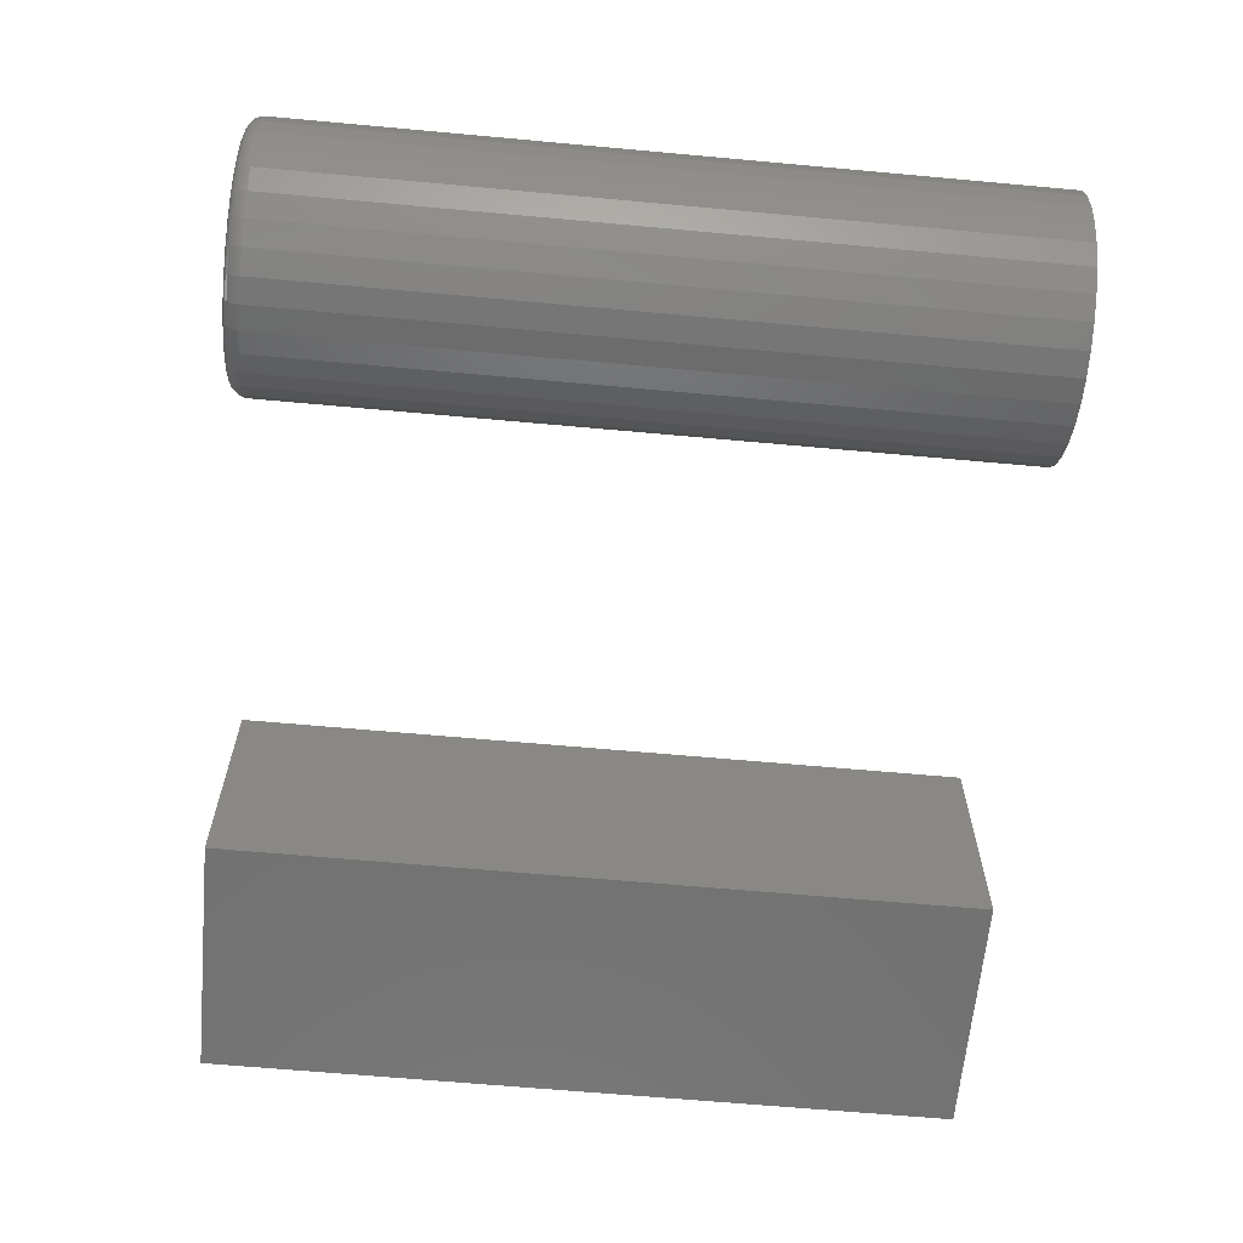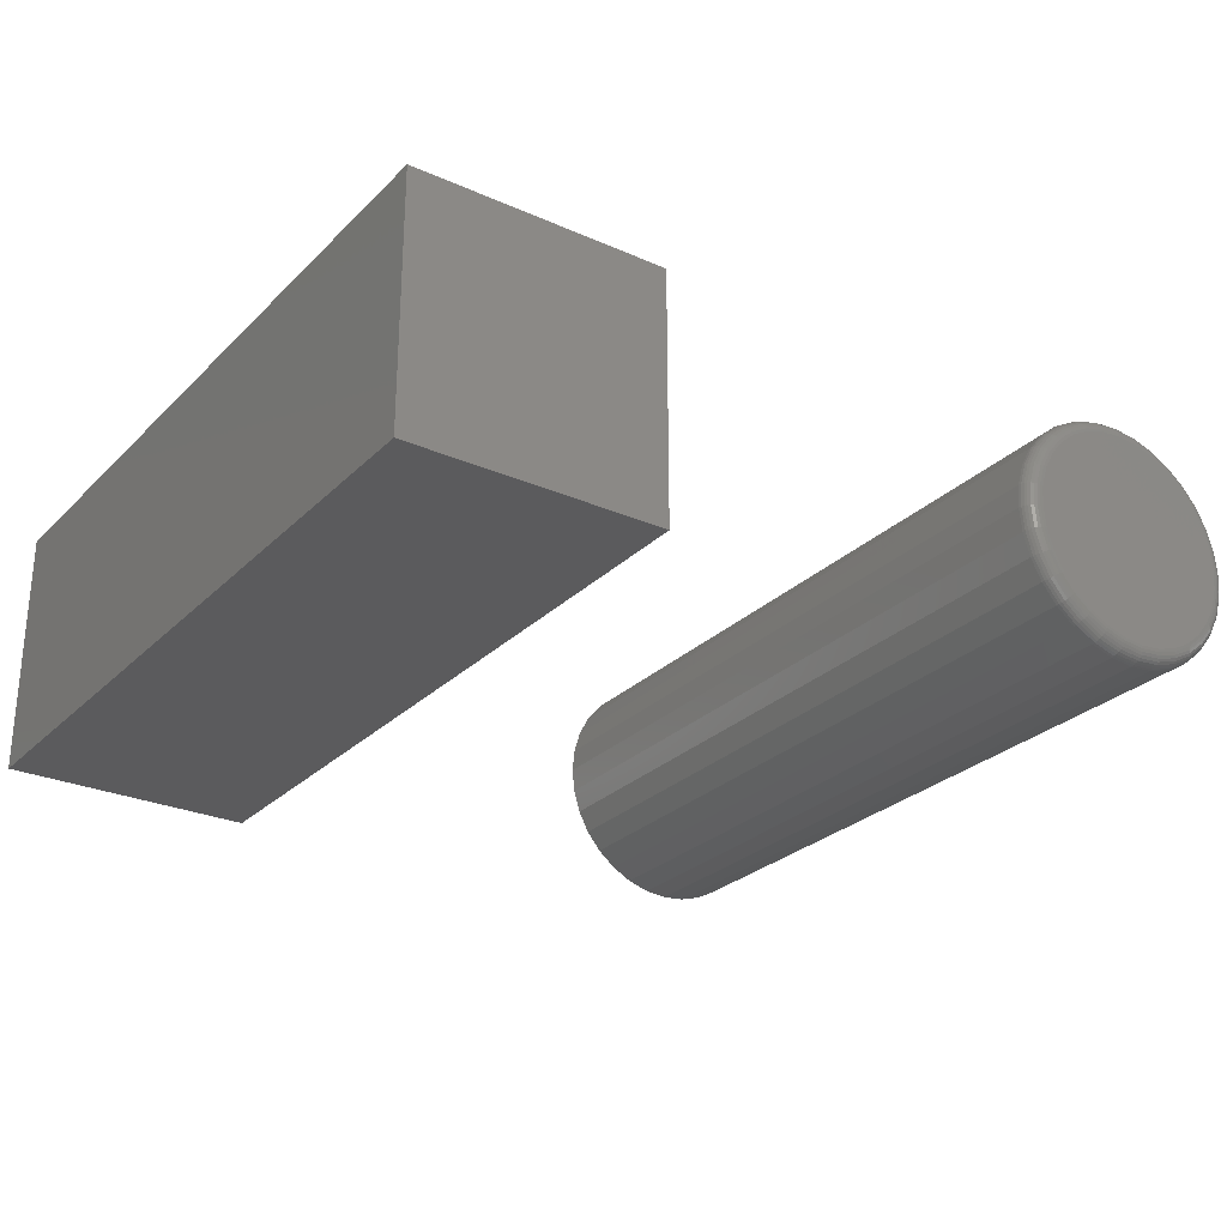
<metadata>
{"format":"stl","ext":"stl","renderer":"f3d","projection":"perspective","resolution":1024,"background":"white","views":[{"elev":-63.5,"azim":-95.3,"up":"+Z"},{"elev":-26.9,"azim":145.6,"up":"+Z"}]}
</metadata>
<code>
# stl→obj: 328 verts, 648 faces
v 0.1797 -0.75 0.03125
v 0.4297 -0.75 0.03125
v 0.1797 -0.75 0.2812
v 0.4297 -0.75 0.2812
v 0.1797 0 0.03125
v 0.1797 1.561e-17 0.2812
v 0.4297 1.388e-17 0.03125
v 0.4297 2.949e-17 0.2812
v -0.3502 1.316e-17 0.2982
v -0.3287 1.424e-17 0.2961
v -0.3718 1.184e-17 0.2961
v -0.3926 1.034e-17 0.2898
v -0.3079 1.504e-17 0.2898
v -0.4117 8.707e-18 0.2795
v -0.2888 1.553e-17 0.2795
v -0.3079 3.687e-18 0.08524
v -0.3926 -1.016e-18 0.08524
v -0.2888 5.317e-18 0.09546
v -0.3718 -2.133e-19 0.07894
v -0.3287 2.184e-18 0.07894
v -0.3502 8.674e-19 0.07681
v -0.4117 -1.511e-18 0.09546
v -0.4285 -1.678e-18 0.1092
v -0.272 7.012e-18 0.1092
v -0.4423 -1.511e-18 0.126
v -0.2582 8.707e-18 0.126
v -0.4525 -1.016e-18 0.1451
v -0.248 1.034e-17 0.1451
v -0.4588 -2.133e-19 0.1659
v -0.2417 1.184e-17 0.1659
v -0.4609 8.674e-19 0.1875
v -0.2396 1.316e-17 0.1875
v -0.4588 2.184e-18 0.2091
v -0.2417 1.424e-17 0.2091
v -0.4525 3.687e-18 0.2299
v -0.248 1.504e-17 0.2299
v -0.4423 5.317e-18 0.249
v -0.2582 1.553e-17 0.249
v -0.4285 7.012e-18 0.2658
v -0.272 1.57e-17 0.2658
v -0.2239 -0.01562 0.1875
v -0.2239 -0.75 0.1875
v -0.2264 -0.01562 0.1629
v -0.2264 -0.75 0.1629
v -0.2335 -0.01562 0.1392
v -0.2335 -0.75 0.1392
v -0.2452 -0.01562 0.1173
v -0.2452 -0.75 0.1173
v -0.2609 -0.01562 0.09818
v -0.2609 -0.75 0.09818
v -0.2801 -0.01562 0.08247
v -0.2801 -0.75 0.08247
v -0.3019 -0.01562 0.0708
v -0.3019 -0.75 0.0708
v -0.3256 -0.01562 0.06361
v -0.3256 -0.75 0.06361
v -0.3502 -0.01562 0.06118
v -0.3502 -0.75 0.06118
v -0.3749 -0.01562 0.06361
v -0.3749 -0.75 0.06361
v -0.3986 -0.01562 0.0708
v -0.3986 -0.75 0.0708
v -0.4204 -0.01562 0.08247
v -0.4204 -0.75 0.08247
v -0.4396 -0.01562 0.09818
v -0.4396 -0.75 0.09818
v -0.4553 -0.01562 0.1173
v -0.4553 -0.75 0.1173
v -0.4669 -0.01562 0.1392
v -0.4669 -0.75 0.1392
v -0.4741 -0.01562 0.1629
v -0.4741 -0.75 0.1629
v -0.4766 -0.01562 0.1875
v -0.4766 -0.75 0.1875
v -0.4741 -0.01562 0.2121
v -0.4741 -0.75 0.2121
v -0.4669 -0.01562 0.2358
v -0.4669 -0.75 0.2358
v -0.4553 -0.01562 0.2577
v -0.4553 -0.75 0.2577
v -0.4396 -0.01562 0.2768
v -0.4396 -0.75 0.2768
v -0.4204 -0.01562 0.2925
v -0.4204 -0.75 0.2925
v -0.3986 -0.01562 0.3042
v -0.3986 -0.75 0.3042
v -0.3749 -0.01562 0.3114
v -0.3749 -0.75 0.3114
v -0.3502 -0.01562 0.3138
v -0.3502 -0.75 0.3138
v -0.3256 -0.01562 0.3114
v -0.3256 -0.75 0.3114
v -0.3019 -0.01562 0.3042
v -0.3019 -0.75 0.3042
v -0.2801 -0.01562 0.2925
v -0.2801 -0.75 0.2925
v -0.2609 -0.01562 0.2768
v -0.2609 -0.75 0.2768
v -0.2452 -0.01562 0.2577
v -0.2452 -0.75 0.2577
v -0.2335 -0.01562 0.2358
v -0.2335 -0.75 0.2358
v -0.2264 -0.01562 0.2121
v -0.2264 -0.75 0.2121
v -0.4763 -0.01258 0.1875
v -0.4738 -0.01258 0.2121
v -0.4754 -0.009646 0.1875
v -0.473 -0.009646 0.2119
v -0.4739 -0.006944 0.1875
v -0.4716 -0.006944 0.2116
v -0.472 -0.004576 0.1875
v -0.4696 -0.004576 0.2113
v -0.4696 -0.002633 0.1875
v -0.4673 -0.002633 0.2108
v -0.4669 -0.001189 0.1875
v -0.4647 -0.001189 0.2103
v -0.464 -0.0003002 0.1875
v -0.4618 -0.0003002 0.2097
v -0.2267 -0.01258 0.2121
v -0.2242 -0.01258 0.1875
v -0.2275 -0.009646 0.2119
v -0.2251 -0.009646 0.1875
v -0.2289 -0.006944 0.2116
v -0.2266 -0.006944 0.1875
v -0.2308 -0.004576 0.2113
v -0.2285 -0.004576 0.1875
v -0.2332 -0.002633 0.2108
v -0.2309 -0.002633 0.1875
v -0.2358 -0.001189 0.2103
v -0.2336 -0.001189 0.1875
v -0.2387 -0.0003002 0.2097
v -0.2365 -0.0003002 0.1875
v -0.2338 -0.01258 0.2357
v -0.2346 -0.009646 0.2354
v -0.236 -0.006944 0.2348
v -0.2378 -0.004576 0.2341
v -0.24 -0.002633 0.2332
v -0.2425 -0.001189 0.2321
v -0.2452 -0.0003002 0.231
v -0.2455 -0.01258 0.2575
v -0.2462 -0.009646 0.257
v -0.2474 -0.006944 0.2562
v -0.249 -0.004576 0.2551
v -0.251 -0.002633 0.2538
v -0.2532 -0.001189 0.2523
v -0.2557 -0.0003002 0.2507
v -0.2611 -0.01258 0.2766
v -0.2618 -0.009646 0.276
v -0.2628 -0.006944 0.275
v -0.2642 -0.004576 0.2736
v -0.2658 -0.002633 0.2719
v -0.2677 -0.001189 0.27
v -0.2698 -0.0003002 0.2679
v -0.2802 -0.01258 0.2923
v -0.2807 -0.009646 0.2915
v -0.2815 -0.006944 0.2903
v -0.2826 -0.004576 0.2887
v -0.2839 -0.002633 0.2868
v -0.2854 -0.001189 0.2845
v -0.2871 -0.0003002 0.2821
v -0.302 -0.01258 0.3039
v -0.3024 -0.009646 0.3031
v -0.3029 -0.006944 0.3018
v -0.3037 -0.004576 0.3
v -0.3046 -0.002633 0.2978
v -0.3056 -0.001189 0.2953
v -0.3067 -0.0003002 0.2926
v -0.3257 -0.01258 0.3111
v -0.3258 -0.009646 0.3102
v -0.3261 -0.006944 0.3088
v -0.3265 -0.004576 0.3069
v -0.327 -0.002633 0.3046
v -0.3275 -0.001189 0.3019
v -0.3281 -0.0003002 0.2991
v -0.3502 -0.01258 0.3135
v -0.3502 -0.009646 0.3126
v -0.3502 -0.006944 0.3112
v -0.3502 -0.004576 0.3092
v -0.3502 -0.002633 0.3069
v -0.3502 -0.001189 0.3042
v -0.3502 -0.0003002 0.3012
v -0.3748 -0.01258 0.3111
v -0.3747 -0.009646 0.3102
v -0.3744 -0.006944 0.3088
v -0.374 -0.004576 0.3069
v -0.3735 -0.002633 0.3046
v -0.373 -0.001189 0.3019
v -0.3724 -0.0003002 0.2991
v -0.3985 -0.01258 0.3039
v -0.3981 -0.009646 0.3031
v -0.3976 -0.006944 0.3018
v -0.3968 -0.004576 0.3
v -0.3959 -0.002633 0.2978
v -0.3949 -0.001189 0.2953
v -0.3938 -0.0003002 0.2926
v -0.4203 -0.01258 0.2923
v -0.4198 -0.009646 0.2915
v -0.419 -0.006944 0.2903
v -0.4179 -0.004576 0.2887
v -0.4166 -0.002633 0.2868
v -0.4151 -0.001189 0.2845
v -0.4134 -0.0003002 0.2821
v -0.4394 -0.01258 0.2766
v -0.4387 -0.009646 0.276
v -0.4377 -0.006944 0.275
v -0.4363 -0.004576 0.2736
v -0.4347 -0.002633 0.2719
v -0.4327 -0.001189 0.27
v -0.4307 -0.0003002 0.2679
v -0.455 -0.01258 0.2575
v -0.4543 -0.009646 0.257
v -0.4531 -0.006944 0.2562
v -0.4515 -0.004576 0.2551
v -0.4495 -0.002633 0.2538
v -0.4473 -0.001189 0.2523
v -0.4448 -0.0003002 0.2507
v -0.4667 -0.01258 0.2357
v -0.4658 -0.009646 0.2354
v -0.4645 -0.006944 0.2348
v -0.4627 -0.004576 0.2341
v -0.4605 -0.002633 0.2332
v -0.458 -0.001189 0.2321
v -0.4553 -0.0003002 0.231
v -0.2267 -0.01258 0.1629
v -0.2275 -0.009646 0.1631
v -0.2289 -0.006944 0.1634
v -0.2308 -0.004576 0.1637
v -0.2332 -0.002633 0.1642
v -0.2358 -0.001189 0.1647
v -0.2387 -0.0003002 0.1653
v -0.4738 -0.01258 0.1629
v -0.473 -0.009646 0.1631
v -0.4716 -0.006944 0.1634
v -0.4696 -0.004576 0.1637
v -0.4673 -0.002633 0.1642
v -0.4647 -0.001189 0.1647
v -0.4618 -0.0003002 0.1653
v -0.4667 -0.01258 0.1393
v -0.4658 -0.009646 0.1396
v -0.4645 -0.006944 0.1402
v -0.4627 -0.004576 0.1409
v -0.4605 -0.002633 0.1418
v -0.458 -0.001189 0.1429
v -0.4553 -0.0003002 0.144
v -0.455 -0.01258 0.1175
v -0.4543 -0.009646 0.118
v -0.4531 -0.006944 0.1188
v -0.4515 -0.004576 0.1199
v -0.4495 -0.002633 0.1212
v -0.4473 -0.001189 0.1227
v -0.4448 -0.0003002 0.1243
v -0.4394 -0.01258 0.09839
v -0.4387 -0.009646 0.09902
v -0.4377 -0.006944 0.1
v -0.4363 -0.004576 0.1014
v -0.4347 -0.002633 0.1031
v -0.4327 -0.001189 0.105
v -0.4307 -0.0003002 0.1071
v -0.4203 -0.01258 0.08272
v -0.4198 -0.009646 0.08346
v -0.419 -0.006944 0.08466
v -0.4179 -0.004576 0.08628
v -0.4166 -0.002633 0.08825
v -0.4151 -0.001189 0.09049
v -0.4134 -0.0003002 0.09293
v -0.3985 -0.01258 0.07108
v -0.3981 -0.009646 0.0719
v -0.3976 -0.006944 0.07323
v -0.3968 -0.004576 0.07503
v -0.3959 -0.002633 0.07722
v -0.3949 -0.001189 0.07971
v -0.3938 -0.0003002 0.08242
v -0.3748 -0.01258 0.06391
v -0.3747 -0.009646 0.06478
v -0.3744 -0.006944 0.06619
v -0.374 -0.004576 0.0681
v -0.3735 -0.002633 0.07042
v -0.373 -0.001189 0.07307
v -0.3724 -0.0003002 0.07595
v -0.3502 -0.01258 0.06148
v -0.3502 -0.009646 0.06237
v -0.3502 -0.006944 0.06382
v -0.3502 -0.004576 0.06576
v -0.3502 -0.002633 0.06813
v -0.3502 -0.001189 0.07083
v -0.3502 -0.0003002 0.07376
v -0.3257 -0.01258 0.06391
v -0.3258 -0.009646 0.06478
v -0.3261 -0.006944 0.06619
v -0.3265 -0.004576 0.0681
v -0.327 -0.002633 0.07042
v -0.3275 -0.001189 0.07307
v -0.3281 -0.0003002 0.07595
v -0.302 -0.01258 0.07108
v -0.3024 -0.009646 0.0719
v -0.3029 -0.006944 0.07323
v -0.3037 -0.004576 0.07503
v -0.3046 -0.002633 0.07722
v -0.3056 -0.001189 0.07971
v -0.3067 -0.0003002 0.08242
v -0.2802 -0.01258 0.08272
v -0.2807 -0.009646 0.08346
v -0.2815 -0.006944 0.08466
v -0.2826 -0.004576 0.08628
v -0.2839 -0.002633 0.08825
v -0.2854 -0.001189 0.09049
v -0.2871 -0.0003002 0.09293
v -0.2611 -0.01258 0.09839
v -0.2618 -0.009646 0.09902
v -0.2628 -0.006944 0.1
v -0.2642 -0.004576 0.1014
v -0.2658 -0.002633 0.1031
v -0.2677 -0.001189 0.105
v -0.2698 -0.0003002 0.1071
v -0.2455 -0.01258 0.1175
v -0.2462 -0.009646 0.118
v -0.2474 -0.006944 0.1188
v -0.249 -0.004576 0.1199
v -0.251 -0.002633 0.1212
v -0.2532 -0.001189 0.1227
v -0.2557 -0.0003002 0.1243
v -0.2338 -0.01258 0.1393
v -0.2346 -0.009646 0.1396
v -0.236 -0.006944 0.1402
v -0.2378 -0.004576 0.1409
v -0.24 -0.002633 0.1418
v -0.2425 -0.001189 0.1429
v -0.2452 -0.0003002 0.144
f 1 2 3
f 3 2 4
f 5 6 7
f 7 6 8
f 6 5 3
f 3 5 1
f 8 6 4
f 4 6 3
f 7 8 2
f 2 8 4
f 5 7 1
f 1 7 2
f 9 10 11
f 12 11 10
f 13 12 10
f 14 12 13
f 15 14 13
f 16 17 18
f 19 17 16
f 20 19 16
f 21 19 20
f 17 22 18
f 18 22 23
f 18 23 24
f 24 23 25
f 24 25 26
f 26 25 27
f 26 27 28
f 28 27 29
f 28 29 30
f 30 29 31
f 30 31 32
f 32 31 33
f 32 33 34
f 34 33 35
f 34 35 36
f 36 35 37
f 36 37 38
f 38 37 39
f 38 39 40
f 40 39 14
f 40 14 15
f 41 42 43
f 43 42 44
f 43 44 45
f 45 44 46
f 45 46 47
f 47 46 48
f 47 48 49
f 49 48 50
f 49 50 51
f 51 50 52
f 51 52 53
f 53 52 54
f 53 54 55
f 55 54 56
f 55 56 57
f 57 56 58
f 57 58 59
f 59 58 60
f 59 60 61
f 61 60 62
f 61 62 63
f 63 62 64
f 63 64 65
f 65 64 66
f 65 66 67
f 67 66 68
f 67 68 69
f 69 68 70
f 69 70 71
f 71 70 72
f 71 72 73
f 73 72 74
f 73 74 75
f 75 74 76
f 75 76 77
f 77 76 78
f 77 78 79
f 79 78 80
f 79 80 81
f 81 80 82
f 81 82 83
f 83 82 84
f 83 84 85
f 85 84 86
f 85 86 87
f 87 86 88
f 87 88 89
f 89 88 90
f 89 90 91
f 91 90 92
f 91 92 93
f 93 92 94
f 93 94 95
f 95 94 96
f 95 96 97
f 97 96 98
f 97 98 99
f 99 98 100
f 99 100 101
f 101 100 102
f 101 102 103
f 103 102 104
f 103 104 41
f 41 104 42
f 73 75 105
f 105 75 106
f 105 106 107
f 107 106 108
f 107 108 109
f 109 108 110
f 109 110 111
f 111 110 112
f 111 112 113
f 113 112 114
f 113 114 115
f 115 114 116
f 115 116 117
f 117 116 118
f 117 118 31
f 31 118 33
f 103 41 119
f 119 41 120
f 119 120 121
f 121 120 122
f 121 122 123
f 123 122 124
f 123 124 125
f 125 124 126
f 125 126 127
f 127 126 128
f 127 128 129
f 129 128 130
f 129 130 131
f 131 130 132
f 131 132 34
f 34 132 32
f 101 103 133
f 133 103 119
f 133 119 134
f 134 119 121
f 134 121 135
f 135 121 123
f 135 123 136
f 136 123 125
f 136 125 137
f 137 125 127
f 137 127 138
f 138 127 129
f 138 129 139
f 139 129 131
f 139 131 36
f 36 131 34
f 99 101 140
f 140 101 133
f 140 133 141
f 141 133 134
f 141 134 142
f 142 134 135
f 142 135 143
f 143 135 136
f 143 136 144
f 144 136 137
f 144 137 145
f 145 137 138
f 145 138 146
f 146 138 139
f 146 139 38
f 38 139 36
f 97 99 147
f 147 99 140
f 147 140 148
f 148 140 141
f 148 141 149
f 149 141 142
f 149 142 150
f 150 142 143
f 150 143 151
f 151 143 144
f 151 144 152
f 152 144 145
f 152 145 153
f 153 145 146
f 153 146 40
f 40 146 38
f 95 97 154
f 154 97 147
f 154 147 155
f 155 147 148
f 155 148 156
f 156 148 149
f 156 149 157
f 157 149 150
f 157 150 158
f 158 150 151
f 158 151 159
f 159 151 152
f 159 152 160
f 160 152 153
f 160 153 15
f 15 153 40
f 93 95 161
f 161 95 154
f 161 154 162
f 162 154 155
f 162 155 163
f 163 155 156
f 163 156 164
f 164 156 157
f 164 157 165
f 165 157 158
f 165 158 166
f 166 158 159
f 166 159 167
f 167 159 160
f 167 160 13
f 13 160 15
f 91 93 168
f 168 93 161
f 168 161 169
f 169 161 162
f 169 162 170
f 170 162 163
f 170 163 171
f 171 163 164
f 171 164 172
f 172 164 165
f 172 165 173
f 173 165 166
f 173 166 174
f 174 166 167
f 174 167 10
f 10 167 13
f 89 91 175
f 175 91 168
f 175 168 176
f 176 168 169
f 176 169 177
f 177 169 170
f 177 170 178
f 178 170 171
f 178 171 179
f 179 171 172
f 179 172 180
f 180 172 173
f 180 173 181
f 181 173 174
f 181 174 9
f 9 174 10
f 87 89 182
f 182 89 175
f 182 175 183
f 183 175 176
f 183 176 184
f 184 176 177
f 184 177 185
f 185 177 178
f 185 178 186
f 186 178 179
f 186 179 187
f 187 179 180
f 187 180 188
f 188 180 181
f 188 181 11
f 11 181 9
f 85 87 189
f 189 87 182
f 189 182 190
f 190 182 183
f 190 183 191
f 191 183 184
f 191 184 192
f 192 184 185
f 192 185 193
f 193 185 186
f 193 186 194
f 194 186 187
f 194 187 195
f 195 187 188
f 195 188 12
f 12 188 11
f 83 85 196
f 196 85 189
f 196 189 197
f 197 189 190
f 197 190 198
f 198 190 191
f 198 191 199
f 199 191 192
f 199 192 200
f 200 192 193
f 200 193 201
f 201 193 194
f 201 194 202
f 202 194 195
f 202 195 14
f 14 195 12
f 81 83 203
f 203 83 196
f 203 196 204
f 204 196 197
f 204 197 205
f 205 197 198
f 205 198 206
f 206 198 199
f 206 199 207
f 207 199 200
f 207 200 208
f 208 200 201
f 208 201 209
f 209 201 202
f 209 202 39
f 39 202 14
f 79 81 210
f 210 81 203
f 210 203 211
f 211 203 204
f 211 204 212
f 212 204 205
f 212 205 213
f 213 205 206
f 213 206 214
f 214 206 207
f 214 207 215
f 215 207 208
f 215 208 216
f 216 208 209
f 216 209 37
f 37 209 39
f 77 79 217
f 217 79 210
f 217 210 218
f 218 210 211
f 218 211 219
f 219 211 212
f 219 212 220
f 220 212 213
f 220 213 221
f 221 213 214
f 221 214 222
f 222 214 215
f 222 215 223
f 223 215 216
f 223 216 35
f 35 216 37
f 75 77 106
f 106 77 217
f 106 217 108
f 108 217 218
f 108 218 110
f 110 218 219
f 110 219 112
f 112 219 220
f 112 220 114
f 114 220 221
f 114 221 116
f 116 221 222
f 116 222 118
f 118 222 223
f 118 223 33
f 33 223 35
f 41 43 120
f 120 43 224
f 120 224 122
f 122 224 225
f 122 225 124
f 124 225 226
f 124 226 126
f 126 226 227
f 126 227 128
f 128 227 228
f 128 228 130
f 130 228 229
f 130 229 132
f 132 229 230
f 132 230 32
f 32 230 30
f 71 73 231
f 231 73 105
f 231 105 232
f 232 105 107
f 232 107 233
f 233 107 109
f 233 109 234
f 234 109 111
f 234 111 235
f 235 111 113
f 235 113 236
f 236 113 115
f 236 115 237
f 237 115 117
f 237 117 29
f 29 117 31
f 69 71 238
f 238 71 231
f 238 231 239
f 239 231 232
f 239 232 240
f 240 232 233
f 240 233 241
f 241 233 234
f 241 234 242
f 242 234 235
f 242 235 243
f 243 235 236
f 243 236 244
f 244 236 237
f 244 237 27
f 27 237 29
f 67 69 245
f 245 69 238
f 245 238 246
f 246 238 239
f 246 239 247
f 247 239 240
f 247 240 248
f 248 240 241
f 248 241 249
f 249 241 242
f 249 242 250
f 250 242 243
f 250 243 251
f 251 243 244
f 251 244 25
f 25 244 27
f 65 67 252
f 252 67 245
f 252 245 253
f 253 245 246
f 253 246 254
f 254 246 247
f 254 247 255
f 255 247 248
f 255 248 256
f 256 248 249
f 256 249 257
f 257 249 250
f 257 250 258
f 258 250 251
f 258 251 23
f 23 251 25
f 63 65 259
f 259 65 252
f 259 252 260
f 260 252 253
f 260 253 261
f 261 253 254
f 261 254 262
f 262 254 255
f 262 255 263
f 263 255 256
f 263 256 264
f 264 256 257
f 264 257 265
f 265 257 258
f 265 258 22
f 22 258 23
f 61 63 266
f 266 63 259
f 266 259 267
f 267 259 260
f 267 260 268
f 268 260 261
f 268 261 269
f 269 261 262
f 269 262 270
f 270 262 263
f 270 263 271
f 271 263 264
f 271 264 272
f 272 264 265
f 272 265 17
f 17 265 22
f 59 61 273
f 273 61 266
f 273 266 274
f 274 266 267
f 274 267 275
f 275 267 268
f 275 268 276
f 276 268 269
f 276 269 277
f 277 269 270
f 277 270 278
f 278 270 271
f 278 271 279
f 279 271 272
f 279 272 19
f 19 272 17
f 57 59 280
f 280 59 273
f 280 273 281
f 281 273 274
f 281 274 282
f 282 274 275
f 282 275 283
f 283 275 276
f 283 276 284
f 284 276 277
f 284 277 285
f 285 277 278
f 285 278 286
f 286 278 279
f 286 279 21
f 21 279 19
f 55 57 287
f 287 57 280
f 287 280 288
f 288 280 281
f 288 281 289
f 289 281 282
f 289 282 290
f 290 282 283
f 290 283 291
f 291 283 284
f 291 284 292
f 292 284 285
f 292 285 293
f 293 285 286
f 293 286 20
f 20 286 21
f 53 55 294
f 294 55 287
f 294 287 295
f 295 287 288
f 295 288 296
f 296 288 289
f 296 289 297
f 297 289 290
f 297 290 298
f 298 290 291
f 298 291 299
f 299 291 292
f 299 292 300
f 300 292 293
f 300 293 16
f 16 293 20
f 51 53 301
f 301 53 294
f 301 294 302
f 302 294 295
f 302 295 303
f 303 295 296
f 303 296 304
f 304 296 297
f 304 297 305
f 305 297 298
f 305 298 306
f 306 298 299
f 306 299 307
f 307 299 300
f 307 300 18
f 18 300 16
f 49 51 308
f 308 51 301
f 308 301 309
f 309 301 302
f 309 302 310
f 310 302 303
f 310 303 311
f 311 303 304
f 311 304 312
f 312 304 305
f 312 305 313
f 313 305 306
f 313 306 314
f 314 306 307
f 314 307 24
f 24 307 18
f 47 49 315
f 315 49 308
f 315 308 316
f 316 308 309
f 316 309 317
f 317 309 310
f 317 310 318
f 318 310 311
f 318 311 319
f 319 311 312
f 319 312 320
f 320 312 313
f 320 313 321
f 321 313 314
f 321 314 26
f 26 314 24
f 45 47 322
f 322 47 315
f 322 315 323
f 323 315 316
f 323 316 324
f 324 316 317
f 324 317 325
f 325 317 318
f 325 318 326
f 326 318 319
f 326 319 327
f 327 319 320
f 327 320 328
f 328 320 321
f 328 321 28
f 28 321 26
f 43 45 224
f 224 45 322
f 224 322 225
f 225 322 323
f 225 323 226
f 226 323 324
f 226 324 227
f 227 324 325
f 227 325 228
f 228 325 326
f 228 326 229
f 229 326 327
f 229 327 230
f 230 327 328
f 230 328 30
f 30 328 28
f 88 92 90
f 92 88 86
f 92 86 94
f 94 86 84
f 94 84 96
f 52 62 54
f 54 62 60
f 54 60 56
f 56 60 58
f 96 84 98
f 98 84 82
f 98 82 100
f 100 82 80
f 100 80 102
f 102 80 78
f 102 78 104
f 104 78 76
f 104 76 42
f 42 76 74
f 42 74 44
f 44 74 72
f 44 72 46
f 46 72 70
f 46 70 48
f 48 70 68
f 48 68 50
f 50 68 66
f 50 66 52
f 52 66 64
f 52 64 62

</code>
